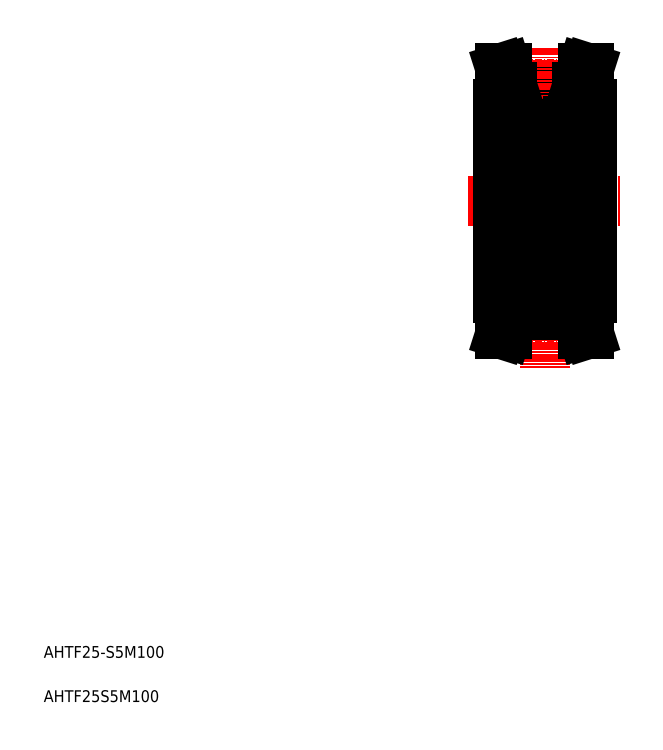
<metadata>
{"format":"dxf","ext":"dxf","renderer":"ezdxf+matplotlib","layout":"modelspace","background":"white","min_lineweight":24,"dpi":150}
</metadata>
<code>
0
SECTION
2
ENTITIES
0
LINE
8
CENTER
10
77
20
90
30
0
11
103
21
90
31
0
0
LINE
8
CENTER
10
84.35
20
109.9
30
0
11
95.65
21
109.9
31
0
0
LINE
8
0
10
84.5
20
108.4
30
0
11
95.5
21
108.4
31
0
0
LINE
8
0
10
95.35
20
77
30
0
11
98
21
77
31
0
0
LINE
8
0
10
84.5
20
109.4
30
0
11
95.5
21
109.4
31
0
0
LINE
8
0
10
95.35
20
103
30
0
11
98
21
103
31
0
0
LINE
8
CENTER
10
90
20
116
30
0
11
90
21
61.61
31
0
0
LINE
8
0
10
82
20
106.5
30
0
11
82
21
73.5
31
0
0
LINE
8
0
10
95.35
20
103.6
30
0
11
95.35
21
76.4
31
0
0
LINE
8
0
10
94
20
76.4
30
0
11
95.35
21
76.4
31
0
0
LINE
8
0
10
94
20
77.95
30
0
11
95.35
21
77.95
31
0
0
LINE
8
0
10
82
20
106.5
30
0
11
84.5
21
106.5
31
0
0
LINE
8
0
10
83.5
20
109.3
30
0
11
83.5
21
106.5
31
0
0
LINE
8
0
10
84.5
20
109.4
30
0
11
84.5
21
106.5
31
0
0
LINE
8
0
10
82.49
20
112.5
30
0
11
83.52
21
112.5
31
0
0
LINE
8
0
10
82.49
20
112.5
30
0
11
83.5
21
109.3
31
0
0
LINE
8
0
10
83.52
20
112.5
30
0
11
84.5
21
109.4
31
0
0
LINE
8
0
10
94
20
102
30
0
11
95.35
21
102
31
0
0
LINE
8
0
10
94
20
103.6
30
0
11
95.35
21
103.6
31
0
0
LINE
8
0
10
98
20
106.5
30
0
11
98
21
73.5
31
0
0
LINE
8
0
10
96.5
20
109.3
30
0
11
96.5
21
106.5
31
0
0
LINE
8
0
10
95.5
20
109.4
30
0
11
95.5
21
106.5
31
0
0
LINE
8
0
10
98
20
106.5
30
0
11
95.5
21
106.5
31
0
0
LINE
8
0
10
97.51
20
112.5
30
0
11
96.5
21
109.3
31
0
0
LINE
8
0
10
97.51
20
112.5
30
0
11
96.48
21
112.5
31
0
0
LINE
8
0
10
96.48
20
112.5
30
0
11
95.5
21
109.4
31
0
0
LINE
8
0
10
82.49
20
67.5
30
0
11
83.5
21
70.7
31
0
0
LINE
8
0
10
83.52
20
67.5
30
0
11
84.5
21
70.59
31
0
0
LINE
8
0
10
97.51
20
67.5
30
0
11
96.5
21
70.7
31
0
0
LINE
8
0
10
96.48
20
67.5
30
0
11
95.5
21
70.59
31
0
0
LINE
8
CENTER
10
84.35
20
70.1
30
0
11
95.65
21
70.1
31
0
0
LINE
8
0
10
84.5
20
70.59
30
0
11
95.5
21
70.59
31
0
0
LINE
8
0
10
84.5
20
71.58
30
0
11
95.5
21
71.58
31
0
0
LINE
8
0
10
82
20
73.5
30
0
11
84.5
21
73.5
31
0
0
LINE
8
0
10
83.5
20
70.7
30
0
11
83.5
21
73.5
31
0
0
LINE
8
0
10
84.5
20
70.59
30
0
11
84.5
21
73.5
31
0
0
LINE
8
0
10
98
20
73.5
30
0
11
95.5
21
73.5
31
0
0
LINE
8
0
10
95.5
20
70.59
30
0
11
95.5
21
73.5
31
0
0
LINE
8
0
10
96.5
20
70.7
30
0
11
96.5
21
73.5
31
0
0
LINE
8
0
10
82.49
20
67.5
30
0
11
83.52
21
67.5
31
0
0
LINE
8
0
10
97.51
20
67.5
30
0
11
96.48
21
67.5
31
0
0
TEXT
8
0
10
5
20
12.5
30
0
40
2
1
AHTF25-S5M100
0
TEXT
8
0
10
5
20
5
30
0
40
2
1
AHTF25S5M100
0
ARC
8
0
10
93.9
20
101.2
30
0
40
0.1
50
270
51
0
0
ARC
8
0
10
93.9
20
96.85
30
0
40
0.1
50
359.2
51
90
0
LINE
8
0
10
86.3
20
103
30
0
11
93.7
21
103
31
0
0
LINE
8
0
10
92.82
20
100.4
30
0
11
93.47
21
100
31
0
0
LINE
8
0
10
93.02
20
100.5
30
0
11
93.67
21
100.1
31
0
0
ARC
8
0
10
93.15
20
101.1
30
0
40
0.3
50
39.86
51
175.1
0
LINE
8
0
10
93.4
20
101
30
0
11
93.23
21
101.2
31
0
0
LINE
8
0
10
93.05
20
101.1
30
0
11
93.02
21
100.5
31
0
0
LINE
8
0
10
92.85
20
101.1
30
0
11
92.8
21
100.5
31
0
0
LINE
8
0
10
92.7
20
100.4
30
0
11
91.85
21
100.4
31
0
0
LINE
8
0
10
92.82
20
100.7
30
0
11
92.82
21
100.4
31
0
0
ARC
8
0
10
92.7
20
100.5
30
0
40
0.1
50
270
51
355.1
0
ARC
8
0
10
93.15
20
101.1
30
0
40
0.1
50
40.05
51
176.9
0
ARC
8
0
10
93.4
20
101
30
0
40
0.2
50
315
51
39.86
0
LINE
8
0
10
93.4
20
100.7
30
0
11
93.26
21
100.8
31
0
0
LINE
8
0
10
93.26
20
100.8
30
0
11
93.4
21
101
31
0
0
LINE
8
0
10
93.4
20
100.7
30
0
11
93.54
21
100.8
31
0
0
LINE
8
0
10
93.55
20
101.1
30
0
11
93.38
21
101.3
31
0
0
LINE
8
0
10
93.07
20
97.3
30
0
11
93.47
21
97.3
31
0
0
ARC
8
0
10
93.21
20
96.85
30
0
40
0.2
50
270
51
320
0
LINE
8
0
10
93.47
20
97.1
30
0
11
93.07
21
97.1
31
0
0
LINE
8
0
10
92.92
20
96.78
30
0
11
92.72
21
97.33
31
0
0
LINE
8
0
10
93.21
20
96.65
30
0
11
93.11
21
96.65
31
0
0
ARC
8
0
10
93.11
20
96.85
30
0
40
0.2
50
200
51
270
0
ARC
8
0
10
92.63
20
97.3
30
0
40
0.1
50
20.01
51
90
0
LINE
8
0
10
92.63
20
97.4
30
0
11
91.85
21
97.4
31
0
0
LINE
8
0
10
93.07
20
97.1
30
0
11
93.07
21
97.3
31
0
0
LINE
8
0
10
93.55
20
96.95
30
0
11
93.36
21
96.72
31
0
0
ARC
8
0
10
93.47
20
97.3
30
0
40
0.2
50
270
51
0
0
LINE
8
0
10
93.47
20
100
30
0
11
93.47
21
97.3
31
0
0
LINE
8
0
10
93.67
20
100.1
30
0
11
93.67
21
97.3
31
0
0
ARC
8
0
10
86.6
20
101
30
0
40
0.2
50
140.1
51
225
0
LINE
8
0
10
87.15
20
101.1
30
0
11
87.2
21
100.5
31
0
0
LINE
8
0
10
86.95
20
101.1
30
0
11
86.98
21
100.5
31
0
0
LINE
8
0
10
86.6
20
101
30
0
11
86.77
21
101.2
31
0
0
LINE
8
0
10
86.98
20
100.5
30
0
11
86.33
21
100.1
31
0
0
LINE
8
0
10
87.18
20
100.4
30
0
11
86.53
21
100
31
0
0
LINE
8
0
10
86.6
20
100.7
30
0
11
86.46
21
100.8
31
0
0
ARC
8
0
10
87.3
20
100.5
30
0
40
0.1
50
184.9
51
270
0
LINE
8
0
10
87.18
20
100.7
30
0
11
87.18
21
100.4
31
0
0
LINE
8
0
10
86.74
20
100.8
30
0
11
86.6
21
101
31
0
0
LINE
8
0
10
86.6
20
100.7
30
0
11
86.74
21
100.8
31
0
0
ARC
8
0
10
86.1
20
101.2
30
0
40
0.1
50
180
51
270
0
LINE
8
0
10
86.45
20
101.1
30
0
11
86.62
21
101.3
31
0
0
LINE
8
0
10
86.1
20
101.1
30
0
11
86.46
21
101.1
31
0
0
ARC
8
0
10
86.85
20
101.1
30
0
40
0.1
50
3.102
51
140
0
ARC
8
0
10
86.85
20
101.1
30
0
40
0.3
50
4.935
51
140.1
0
LINE
8
0
10
86.45
20
96.95
30
0
11
86.64
21
96.72
31
0
0
ARC
8
0
10
86.1
20
96.85
30
0
40
0.1
50
90
51
180.8
0
LINE
8
0
10
87.08
20
96.78
30
0
11
87.28
21
97.33
31
0
0
ARC
8
0
10
86.79
20
96.85
30
0
40
0.2
50
220
51
270
0
ARC
8
0
10
86.89
20
96.85
30
0
40
0.2
50
270
51
340
0
LINE
8
0
10
86.79
20
96.65
30
0
11
86.89
21
96.65
31
0
0
ARC
8
0
10
86.53
20
97.3
30
0
40
0.2
50
180
51
270
0
LINE
8
0
10
86.1
20
96.95
30
0
11
86.45
21
96.95
31
0
0
ARC
8
0
10
87.37
20
97.3
30
0
40
0.1
50
90
51
160
0
LINE
8
0
10
86.93
20
97.1
30
0
11
86.93
21
97.3
31
0
0
LINE
8
0
10
86.53
20
97.1
30
0
11
86.93
21
97.1
31
0
0
LINE
8
0
10
86.93
20
97.3
30
0
11
86.53
21
97.3
31
0
0
ARC
8
0
10
86.3
20
95.3
30
0
40
0.3
50
180
51
270
0
LINE
8
0
10
86.53
20
100
30
0
11
86.53
21
97.3
31
0
0
LINE
8
0
10
86.33
20
100.1
30
0
11
86.33
21
97.3
31
0
0
CIRCLE
8
0
10
90
20
98.9
30
0
40
2.381
0
LINE
8
0
10
87.37
20
97.4
30
0
11
88.15
21
97.4
31
0
0
LINE
8
0
10
87.3
20
100.4
30
0
11
88.15
21
100.4
31
0
0
LINE
8
0
10
86.3
20
95
30
0
11
93.7
21
95
31
0
0
ARC
8
0
10
86.3
20
102.7
30
0
40
0.3
50
90
51
180
0
LINE
8
0
10
93.9
20
96.95
30
0
11
93.55
21
96.95
31
0
0
LINE
8
0
10
93.9
20
101.1
30
0
11
93.54
21
101.1
31
0
0
ARC
8
0
10
93.7
20
102.7
30
0
40
0.3
50
0
51
90
0
ARC
8
0
10
93.7
20
95.3
30
0
40
0.3
50
270
51
0
0
ARC
8
0
10
93.9
20
83.15
30
0
40
0.1
50
270
51
0.8103
0
ARC
8
0
10
93.9
20
78.8
30
0
40
0.1
50
0
51
90
0
LINE
8
0
10
93.47
20
82.9
30
0
11
93.07
21
82.9
31
0
0
ARC
8
0
10
93.21
20
83.15
30
0
40
0.2
50
39.98
51
90
0
LINE
8
0
10
93.07
20
82.7
30
0
11
93.47
21
82.7
31
0
0
LINE
8
0
10
92.63
20
82.6
30
0
11
91.85
21
82.6
31
0
0
ARC
8
0
10
92.63
20
82.7
30
0
40
0.1
50
270
51
340
0
ARC
8
0
10
93.11
20
83.15
30
0
40
0.2
50
90
51
160
0
LINE
8
0
10
93.21
20
83.35
30
0
11
93.11
21
83.35
31
0
0
LINE
8
0
10
92.92
20
83.22
30
0
11
92.72
21
82.67
31
0
0
LINE
8
0
10
93.07
20
82.9
30
0
11
93.07
21
82.7
31
0
0
ARC
8
0
10
93.47
20
82.7
30
0
40
0.2
50
0
51
90
0
LINE
8
0
10
93.55
20
83.05
30
0
11
93.36
21
83.28
31
0
0
LINE
8
0
10
93.02
20
79.5
30
0
11
93.67
21
79.88
31
0
0
LINE
8
0
10
92.82
20
79.62
30
0
11
93.47
21
79.99
31
0
0
LINE
8
0
10
93.4
20
79.04
30
0
11
93.23
21
78.84
31
0
0
ARC
8
0
10
93.15
20
78.9
30
0
40
0.3
50
184.9
51
320.1
0
LINE
8
0
10
92.7
20
79.6
30
0
11
91.85
21
79.6
31
0
0
ARC
8
0
10
92.7
20
79.5
30
0
40
0.1
50
4.935
51
90
0
LINE
8
0
10
92.85
20
78.88
30
0
11
92.8
21
79.51
31
0
0
ARC
8
0
10
93.15
20
78.9
30
0
40
0.1
50
183.1
51
320
0
LINE
8
0
10
93.05
20
78.9
30
0
11
93.02
21
79.5
31
0
0
LINE
8
0
10
92.82
20
79.25
30
0
11
92.82
21
79.62
31
0
0
LINE
8
0
10
93.4
20
79.33
30
0
11
93.54
21
79.18
31
0
0
LINE
8
0
10
93.55
20
78.91
30
0
11
93.38
21
78.71
31
0
0
ARC
8
0
10
93.4
20
79.04
30
0
40
0.2
50
320.1
51
45
0
LINE
8
0
10
93.26
20
79.18
30
0
11
93.4
21
79.04
31
0
0
LINE
8
0
10
93.4
20
79.33
30
0
11
93.26
21
79.18
31
0
0
LINE
8
0
10
93.67
20
79.87
30
0
11
93.67
21
82.7
31
0
0
LINE
8
0
10
93.47
20
79.99
30
0
11
93.47
21
82.7
31
0
0
ARC
8
0
10
86.1
20
83.15
30
0
40
0.1
50
179.2
51
270
0
LINE
8
0
10
86.93
20
82.7
30
0
11
86.53
21
82.7
31
0
0
LINE
8
0
10
86.53
20
82.9
30
0
11
86.93
21
82.9
31
0
0
LINE
8
0
10
86.45
20
83.05
30
0
11
86.64
21
83.28
31
0
0
LINE
8
0
10
86.1
20
83.05
30
0
11
86.45
21
83.05
31
0
0
LINE
8
0
10
86.93
20
82.9
30
0
11
86.93
21
82.7
31
0
0
LINE
8
0
10
87.08
20
83.22
30
0
11
87.28
21
82.67
31
0
0
LINE
8
0
10
86.79
20
83.35
30
0
11
86.89
21
83.35
31
0
0
ARC
8
0
10
86.89
20
83.15
30
0
40
0.2
50
20.01
51
90
0
ARC
8
0
10
86.79
20
83.15
30
0
40
0.2
50
90
51
140
0
ARC
8
0
10
87.37
20
82.7
30
0
40
0.1
50
200
51
270
0
ARC
8
0
10
86.53
20
82.7
30
0
40
0.2
50
90
51
180
0
ARC
8
0
10
86.3
20
84.7
30
0
40
0.3
50
90
51
180
0
ARC
8
0
10
86.1
20
78.8
30
0
40
0.1
50
90
51
180
0
LINE
8
0
10
87.18
20
79.62
30
0
11
86.53
21
79.99
31
0
0
LINE
8
0
10
86.6
20
79.33
30
0
11
86.74
21
79.18
31
0
0
LINE
8
0
10
86.74
20
79.18
30
0
11
86.6
21
79.04
31
0
0
LINE
8
0
10
86.6
20
79.04
30
0
11
86.77
21
78.84
31
0
0
LINE
8
0
10
86.98
20
79.5
30
0
11
86.33
21
79.88
31
0
0
LINE
8
0
10
86.6
20
79.33
30
0
11
86.46
21
79.18
31
0
0
LINE
8
0
10
86.45
20
78.91
30
0
11
86.62
21
78.71
31
0
0
LINE
8
0
10
86.1
20
78.9
30
0
11
86.46
21
78.9
31
0
0
LINE
8
0
10
87.18
20
79.25
30
0
11
87.18
21
79.62
31
0
0
LINE
8
0
10
86.95
20
78.9
30
0
11
86.98
21
79.5
31
0
0
LINE
8
0
10
87.15
20
78.88
30
0
11
87.2
21
79.51
31
0
0
ARC
8
0
10
86.85
20
78.9
30
0
40
0.3
50
219.9
51
355.1
0
ARC
8
0
10
86.85
20
78.9
30
0
40
0.1
50
220
51
356.9
0
ARC
8
0
10
87.3
20
79.5
30
0
40
0.1
50
90
51
175.1
0
ARC
8
0
10
86.6
20
79.04
30
0
40
0.2
50
135
51
219.9
0
LINE
8
0
10
86.33
20
79.87
30
0
11
86.33
21
82.7
31
0
0
LINE
8
0
10
86.53
20
79.99
30
0
11
86.53
21
82.7
31
0
0
CIRCLE
8
0
10
90
20
81.1
30
0
40
2.381
0
LINE
8
0
10
87.3
20
79.6
30
0
11
88.15
21
79.6
31
0
0
LINE
8
0
10
87.37
20
82.6
30
0
11
88.15
21
82.6
31
0
0
LINE
8
0
10
86.3
20
85
30
0
11
93.7
21
85
31
0
0
ARC
8
0
10
86.3
20
77.3
30
0
40
0.3
50
180
51
270
0
LINE
8
0
10
86.3
20
77
30
0
11
93.7
21
77
31
0
0
LINE
8
0
10
93.9
20
78.9
30
0
11
93.54
21
78.9
31
0
0
LINE
8
0
10
93.9
20
83.05
30
0
11
93.55
21
83.05
31
0
0
ARC
8
0
10
93.7
20
77.3
30
0
40
0.3
50
270
51
0
0
ARC
8
0
10
93.7
20
84.7
30
0
40
0.3
50
0
51
90
0
LINE
8
0
10
94
20
102.7
30
0
11
94
21
77.3
31
0
0
LINE
8
0
10
86
20
102.7
30
0
11
86
21
77.3
31
0
0
LINE
8
0
10
86
20
102
30
0
11
82
21
102
31
0
0
LINE
8
0
10
86
20
78
30
0
11
82
21
78
31
0
0
LINE
8
0
10
94
20
103.6
30
0
11
94
21
76.4
31
0
0
ENDSEC
0
EOF

</code>
